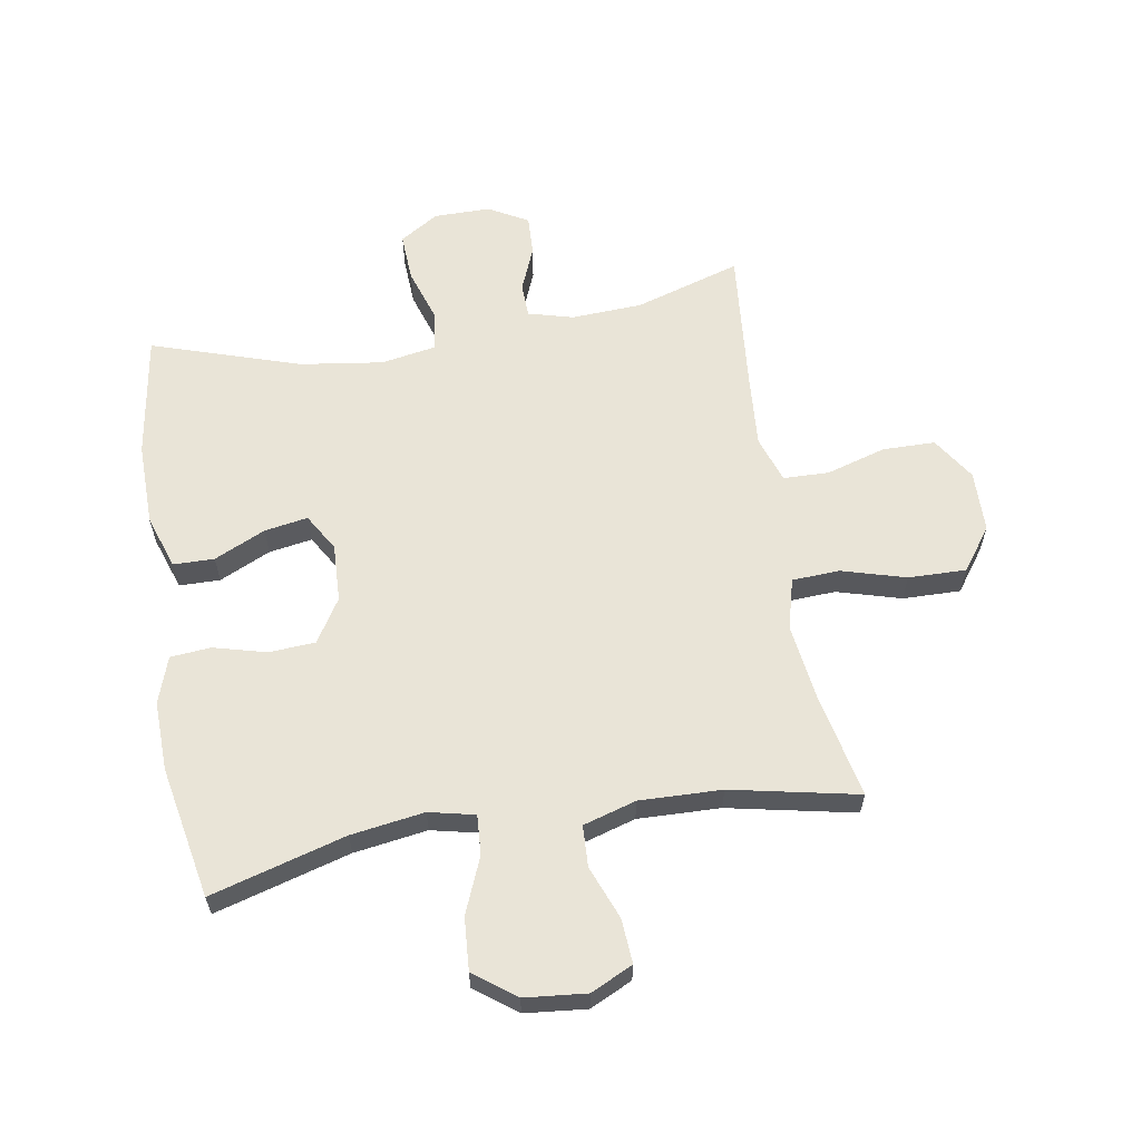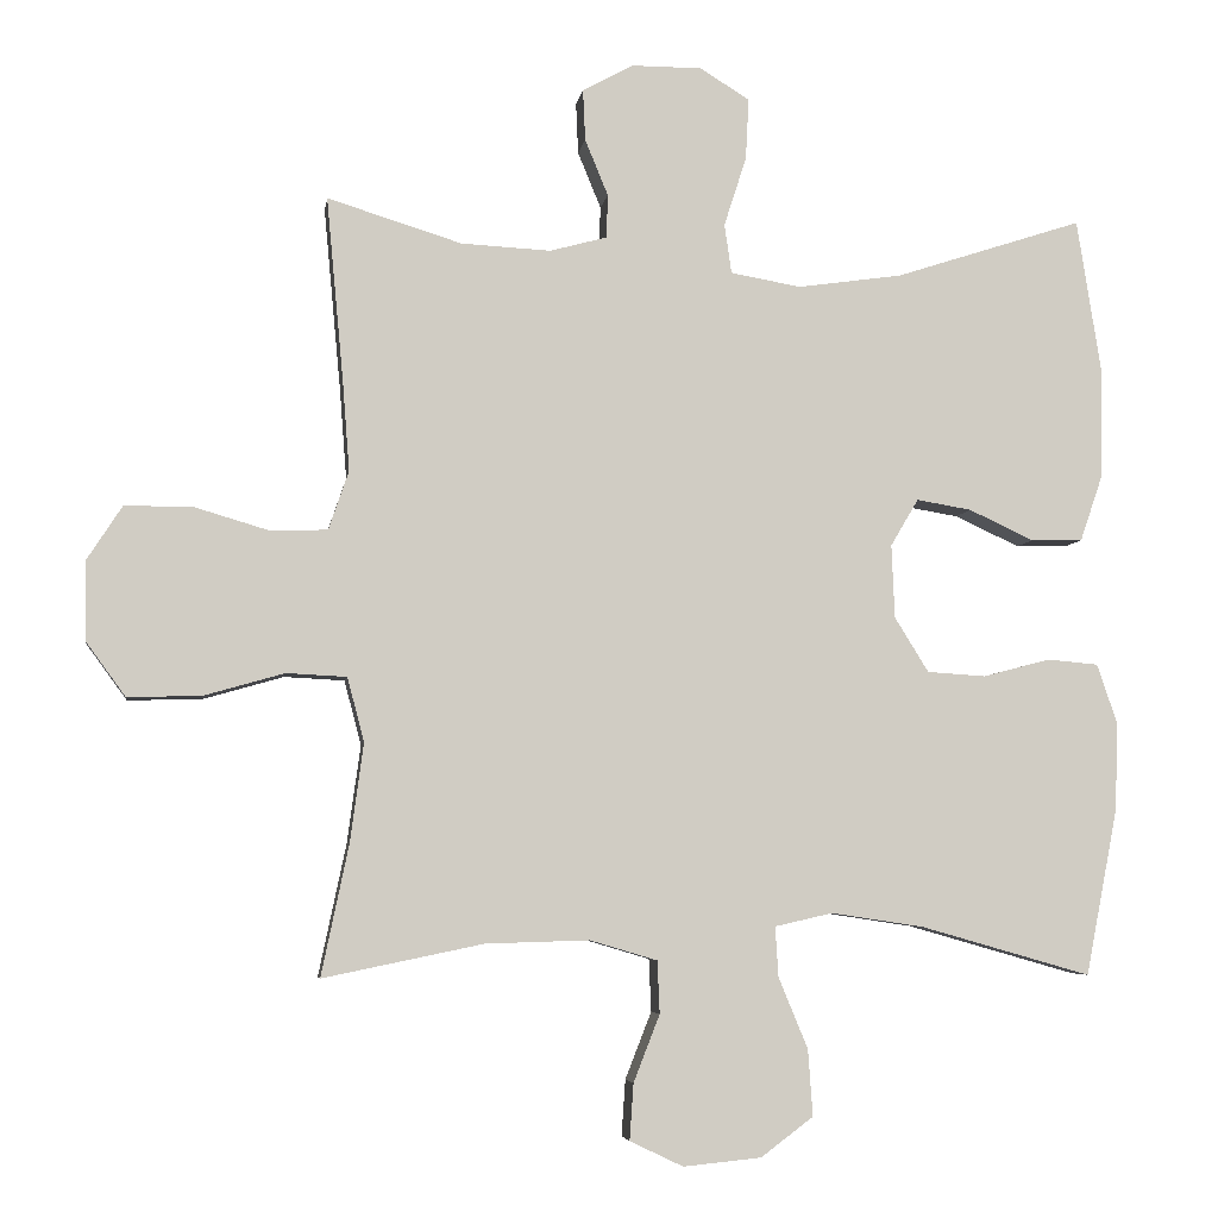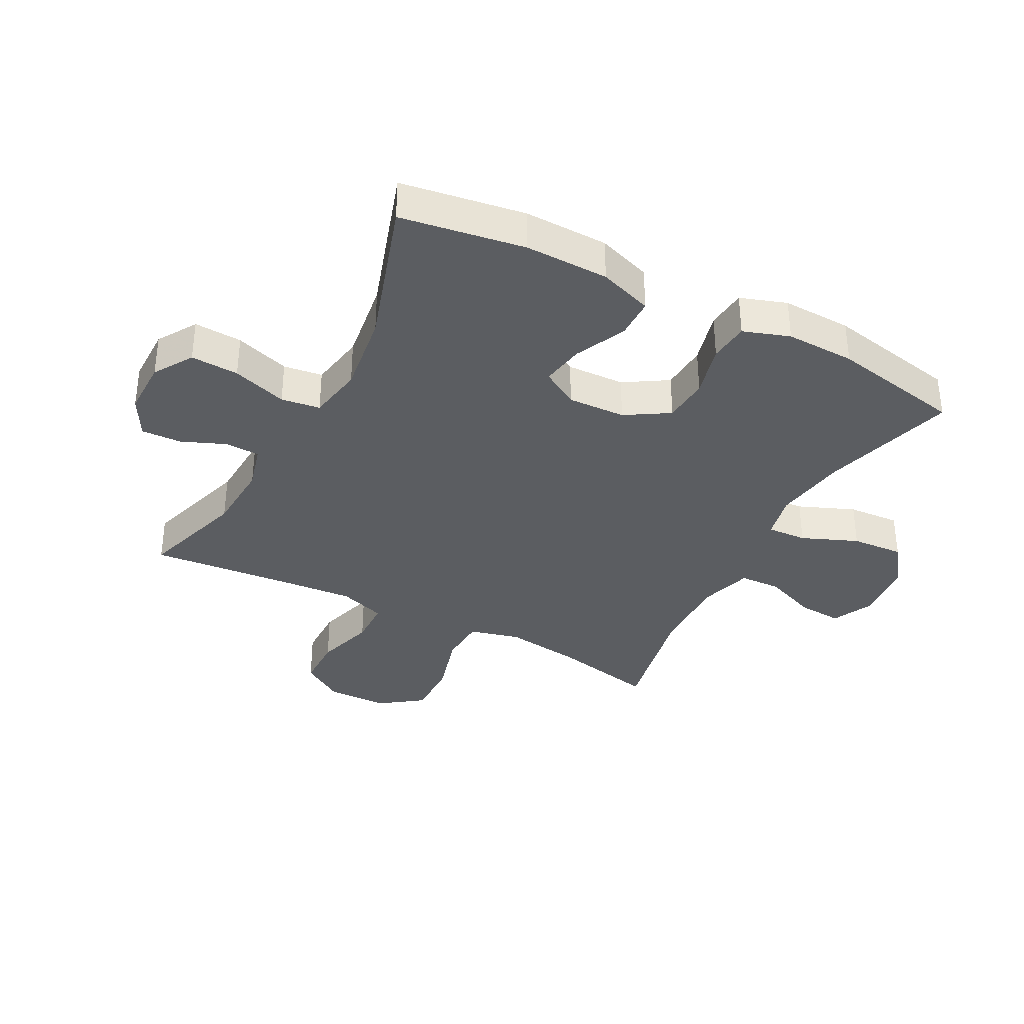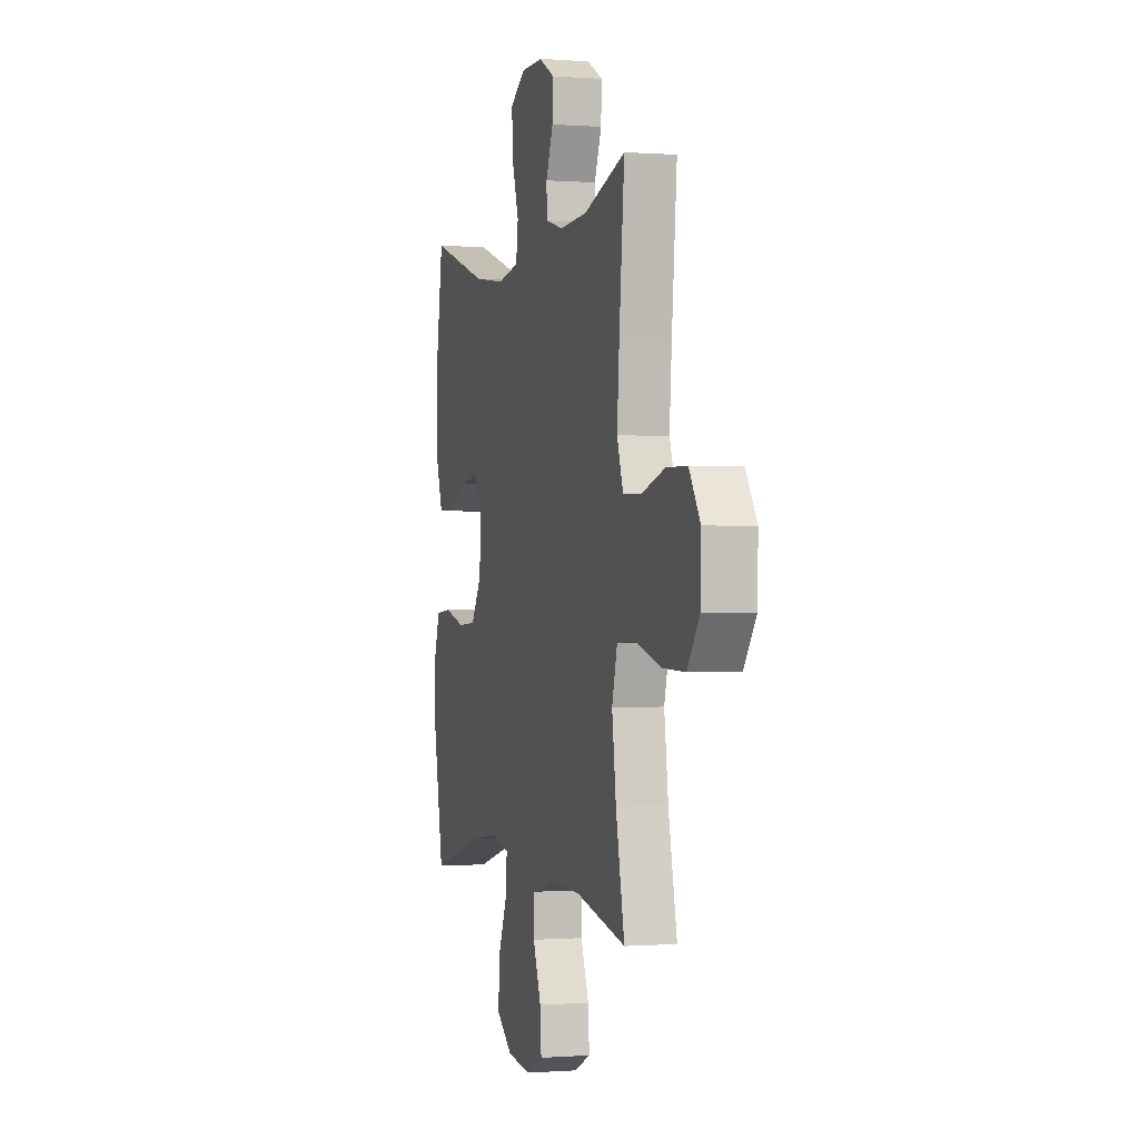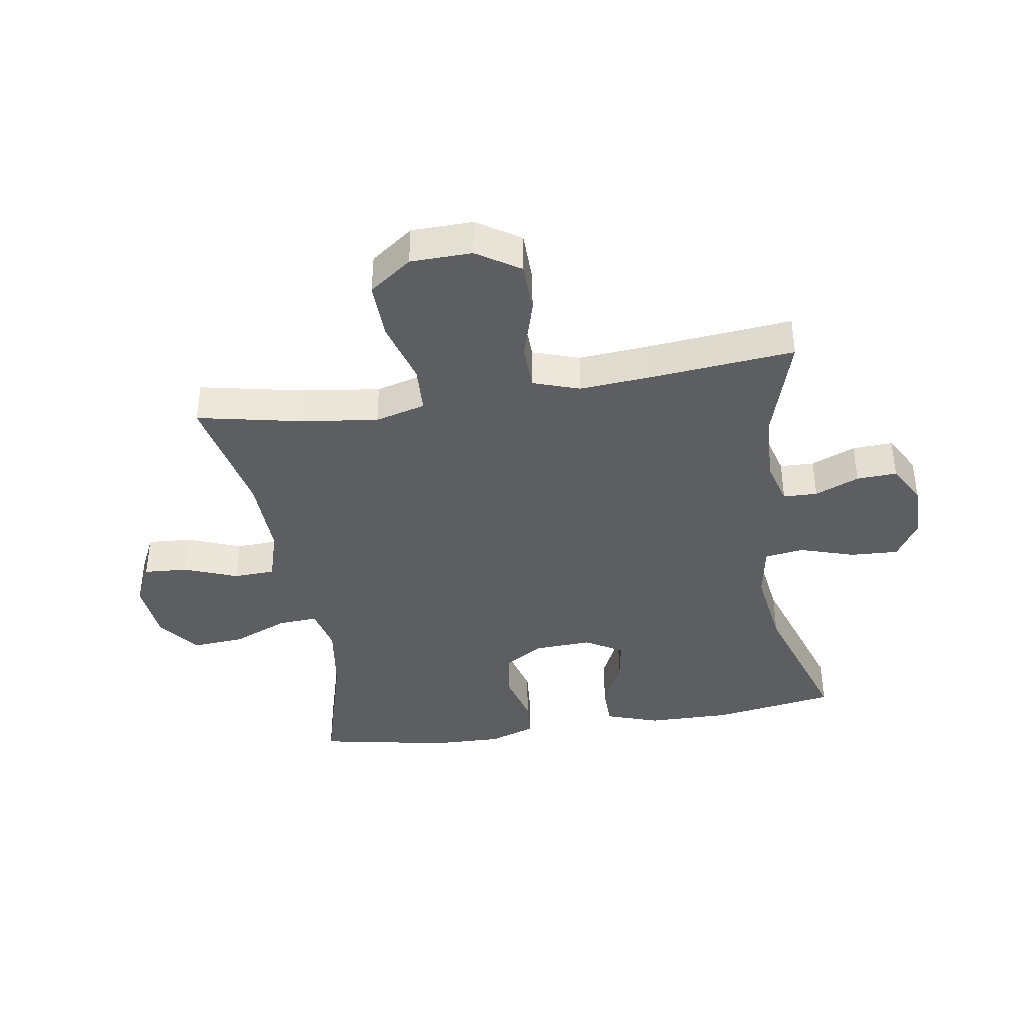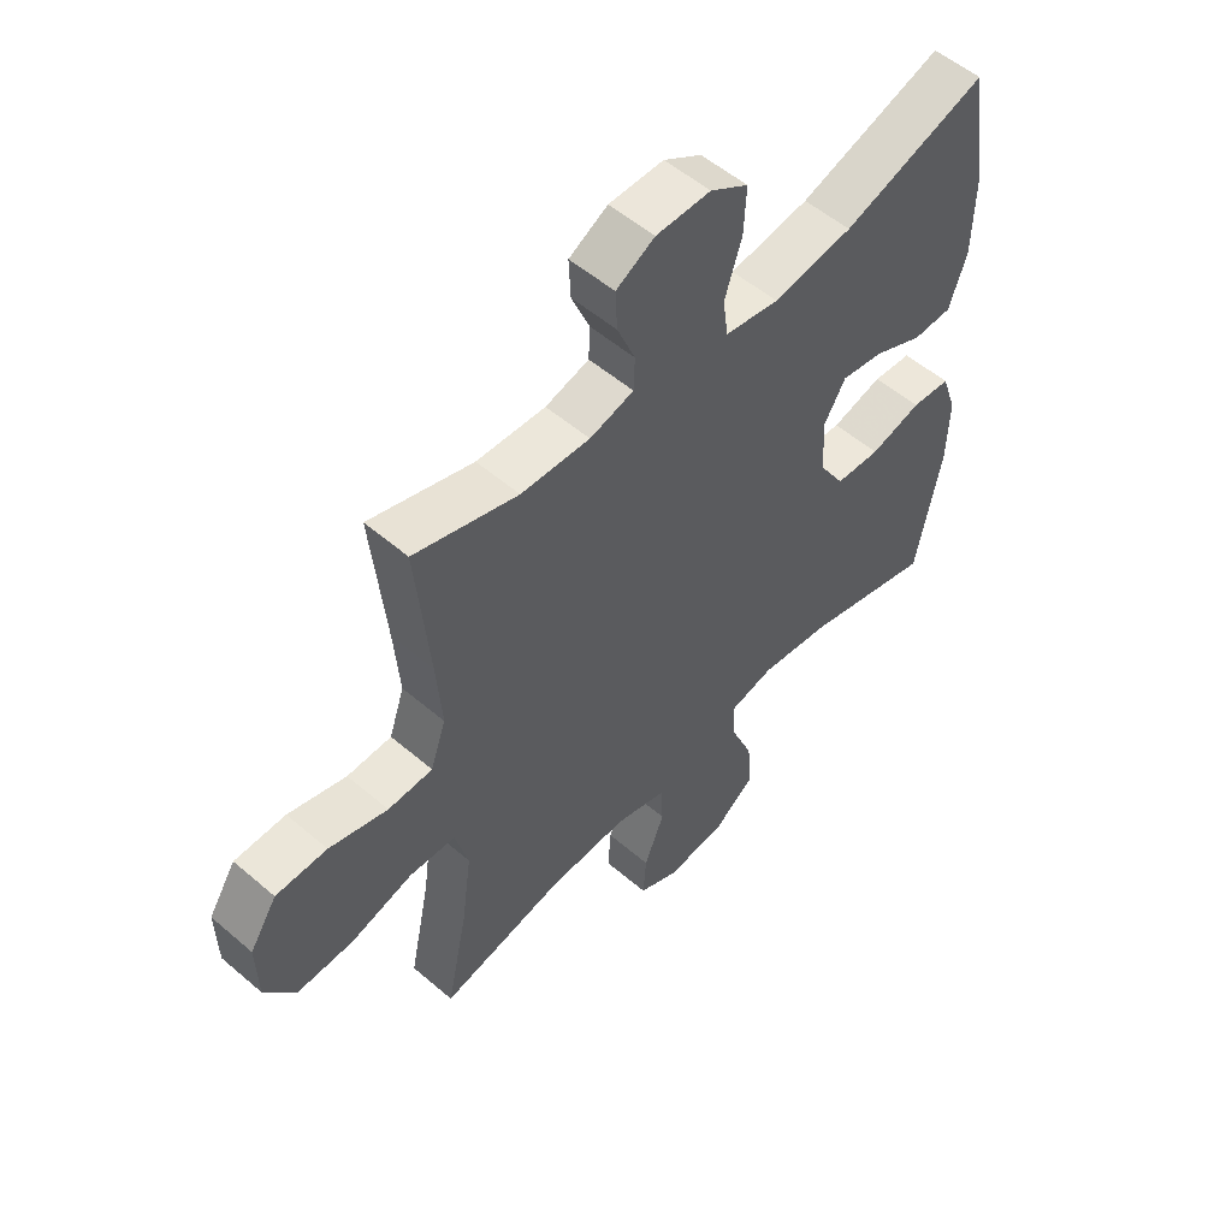
<metadata>
{"format":"obj","ext":"obj","renderer":"f3d","projection":"perspective","resolution":1024,"background":"white","views":[{"elev":60.9,"azim":170.5,"up":"+Y"},{"elev":-5.3,"azim":-8.2,"up":"+Z"},{"elev":-35.5,"azim":62.2,"up":"+Y"},{"elev":-0.2,"azim":-106.0,"up":"+Z"},{"elev":-39.3,"azim":-80.8,"up":"+Y"},{"elev":54.2,"azim":-47.7,"up":"+Z"}]}
</metadata>
<code>
v 0.5 0.07 0.5
v 0.532 0.07 0.297
v 0.53 0.07 0.16
v 0.5 0.07 0.072
v 0.433 0.07 0.071
v 0.349 0.07 0.11
v 0.278 0.07 0.122
v 0.242 0.07 0.061
v 0.246 0.07 -0.034
v 0.29 0.07 -0.105
v 0.366 0.07 -0.11
v 0.453 0.07 -0.087
v 0.519 0.07 -0.093
v 0.545 0.07 -0.169
v 0.542 0.07 -0.283
v 0.5 0.07 -0.5
v 0.279 0.07 -0.437
v 0.159 0.07 -0.419
v 0.084 0.07 -0.436
v 0.088 0.07 -0.501
v 0.126 0.07 -0.593
v 0.132 0.07 -0.679
v 0.064 0.07 -0.73
v -0.037 0.07 -0.74
v -0.106 0.07 -0.707
v -0.101 0.07 -0.634
v -0.067 0.07 -0.547
v -0.07 0.07 -0.479
v -0.157 0.07 -0.453
v -0.292 0.07 -0.457
v -0.5 0.07 -0.5
v -0.464 0.07 -0.328
v -0.447 0.07 -0.202
v -0.469 0.07 -0.119
v -0.547 0.07 -0.115
v -0.652 0.07 -0.145
v -0.747 0.07 -0.147
v -0.798 0.07 -0.077
v -0.8 0.07 0.024
v -0.754 0.07 0.095
v -0.668 0.07 0.096
v -0.57 0.07 0.067
v -0.495 0.07 0.069
v -0.469 0.07 0.145
v -0.478 0.07 0.263
v -0.5 0.07 0.5
v -0.326 0.07 0.446
v -0.21 0.07 0.44
v -0.136 0.07 0.46
v -0.134 0.07 0.516
v -0.164 0.07 0.589
v -0.167 0.07 0.655
v -0.102 0.07 0.691
v -0.01 0.07 0.691
v 0.054 0.07 0.651
v 0.05 0.07 0.572
v 0.021 0.07 0.482
v 0.03 0.07 0.418
v 0.121 0.07 0.402
v 0.256 0.07 0.421
v 0.5 0 0.5
v 0.532 0 0.297
v 0.53 0 0.16
v 0.5 0 0.072
v 0.433 0 0.071
v 0.349 0 0.11
v 0.278 0 0.122
v 0.242 0 0.061
v 0.246 0 -0.034
v 0.29 0 -0.105
v 0.366 0 -0.11
v 0.453 0 -0.087
v 0.519 0 -0.093
v 0.545 0 -0.169
v 0.542 0 -0.283
v 0.5 0 -0.5
v 0.279 0 -0.437
v 0.159 0 -0.419
v 0.084 0 -0.436
v 0.088 0 -0.501
v 0.126 0 -0.593
v 0.132 0 -0.679
v 0.064 0 -0.73
v -0.037 0 -0.74
v -0.106 0 -0.707
v -0.101 0 -0.634
v -0.067 0 -0.547
v -0.07 0 -0.479
v -0.157 0 -0.453
v -0.292 0 -0.457
v -0.5 0 -0.5
v -0.464 0 -0.328
v -0.447 0 -0.202
v -0.469 0 -0.119
v -0.547 0 -0.115
v -0.652 0 -0.145
v -0.747 0 -0.147
v -0.798 0 -0.077
v -0.8 0 0.024
v -0.754 0 0.095
v -0.668 0 0.096
v -0.57 0 0.067
v -0.495 0 0.069
v -0.469 0 0.145
v -0.478 0 0.263
v -0.5 0 0.5
v -0.326 0 0.446
v -0.21 0 0.44
v -0.136 0 0.46
v -0.134 0 0.516
v -0.164 0 0.589
v -0.167 0 0.655
v -0.102 0 0.691
v -0.01 0 0.691
v 0.054 0 0.651
v 0.05 0 0.572
v 0.021 0 0.482
v 0.03 0 0.418
v 0.121 0 0.402
v 0.256 0 0.421
f 54 55 56 57
f 54 57 58
f 53 54 58
f 50 51 52 53
f 49 50 53 58
f 48 49 58
f 47 48 58 59
f 45 46 47
f 44 45 47 59
f 39 40 41 42
f 39 42 43
f 38 39 43
f 35 36 37 38
f 34 35 38 43
f 33 34 43 44
f 30 31 32
f 29 30 32 33
f 28 29 33 44
f 24 25 26 27
f 24 27 28
f 23 24 28
f 20 21 22 23
f 19 20 23 28
f 14 15 16 17
f 14 17 18
f 11 12 13 14
f 10 11 14 18
f 9 10 18 19
f 3 4 5 6
f 3 6 7
f 60 1 2 3
f 60 3 7
f 59 60 7 8
f 19 28 44 59
f 8 9 19 59
f 117 116 115 114
f 118 117 114
f 118 114 113
f 113 112 111 110
f 118 113 110 109
f 118 109 108
f 119 118 108 107
f 107 106 105
f 119 107 105 104
f 102 101 100 99
f 103 102 99
f 103 99 98
f 98 97 96 95
f 103 98 95 94
f 104 103 94 93
f 92 91 90
f 93 92 90 89
f 104 93 89 88
f 87 86 85 84
f 88 87 84
f 88 84 83
f 83 82 81 80
f 88 83 80 79
f 77 76 75 74
f 78 77 74
f 74 73 72 71
f 78 74 71 70
f 79 78 70 69
f 66 65 64 63
f 67 66 63
f 63 62 61 120
f 67 63 120
f 68 67 120 119
f 119 104 88 79
f 119 79 69 68
f 1 61 62 2
f 2 62 63 3
f 3 63 64 4
f 4 64 65 5
f 5 65 66 6
f 6 66 67 7
f 7 67 68 8
f 8 68 69 9
f 9 69 70 10
f 10 70 71 11
f 11 71 72 12
f 12 72 73 13
f 13 73 74 14
f 14 74 75 15
f 15 75 76 16
f 16 76 77 17
f 17 77 78 18
f 18 78 79 19
f 19 79 80 20
f 20 80 81 21
f 21 81 82 22
f 22 82 83 23
f 23 83 84 24
f 24 84 85 25
f 25 85 86 26
f 26 86 87 27
f 27 87 88 28
f 28 88 89 29
f 29 89 90 30
f 30 90 91 31
f 31 91 92 32
f 32 92 93 33
f 33 93 94 34
f 34 94 95 35
f 35 95 96 36
f 36 96 97 37
f 37 97 98 38
f 38 98 99 39
f 39 99 100 40
f 40 100 101 41
f 41 101 102 42
f 42 102 103 43
f 43 103 104 44
f 44 104 105 45
f 45 105 106 46
f 46 106 107 47
f 47 107 108 48
f 48 108 109 49
f 49 109 110 50
f 50 110 111 51
f 51 111 112 52
f 52 112 113 53
f 53 113 114 54
f 54 114 115 55
f 55 115 116 56
f 56 116 117 57
f 57 117 118 58
f 58 118 119 59
f 59 119 120 60
f 60 120 61 1

</code>
